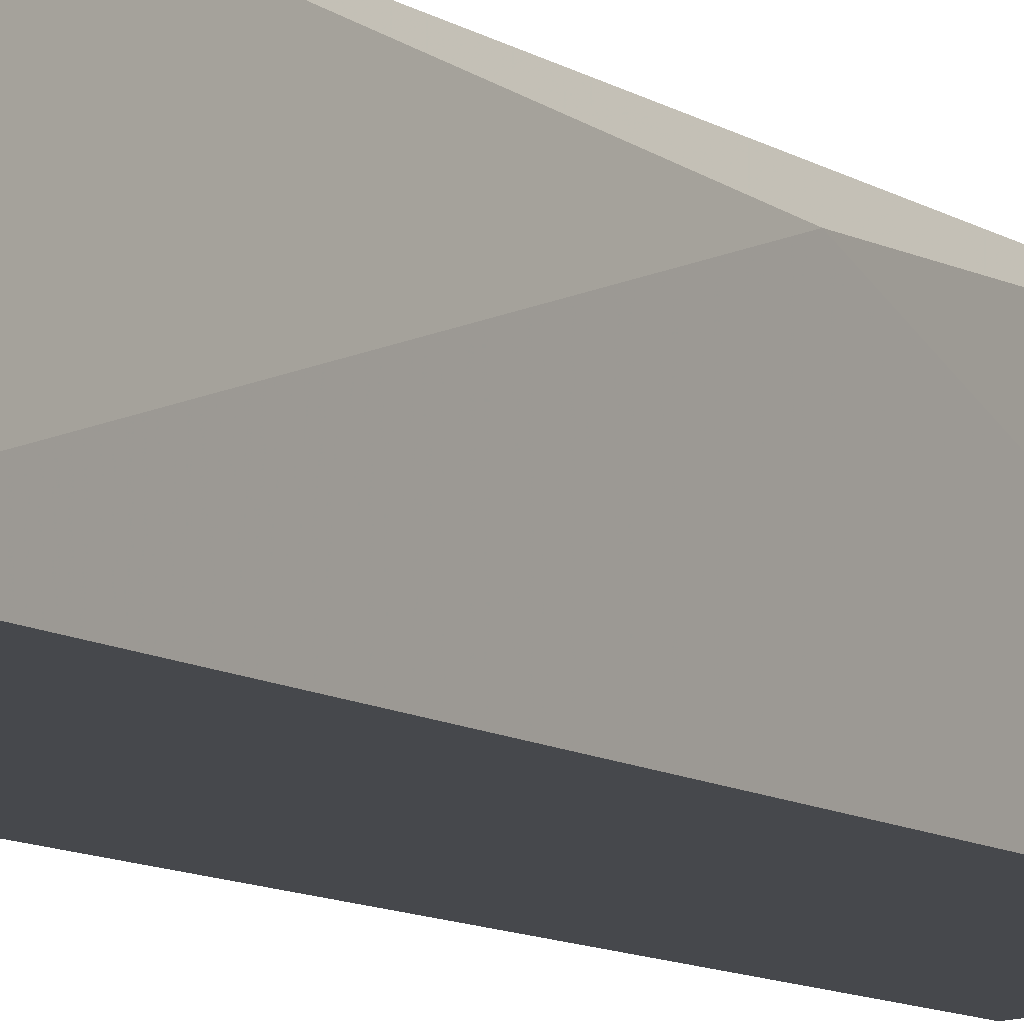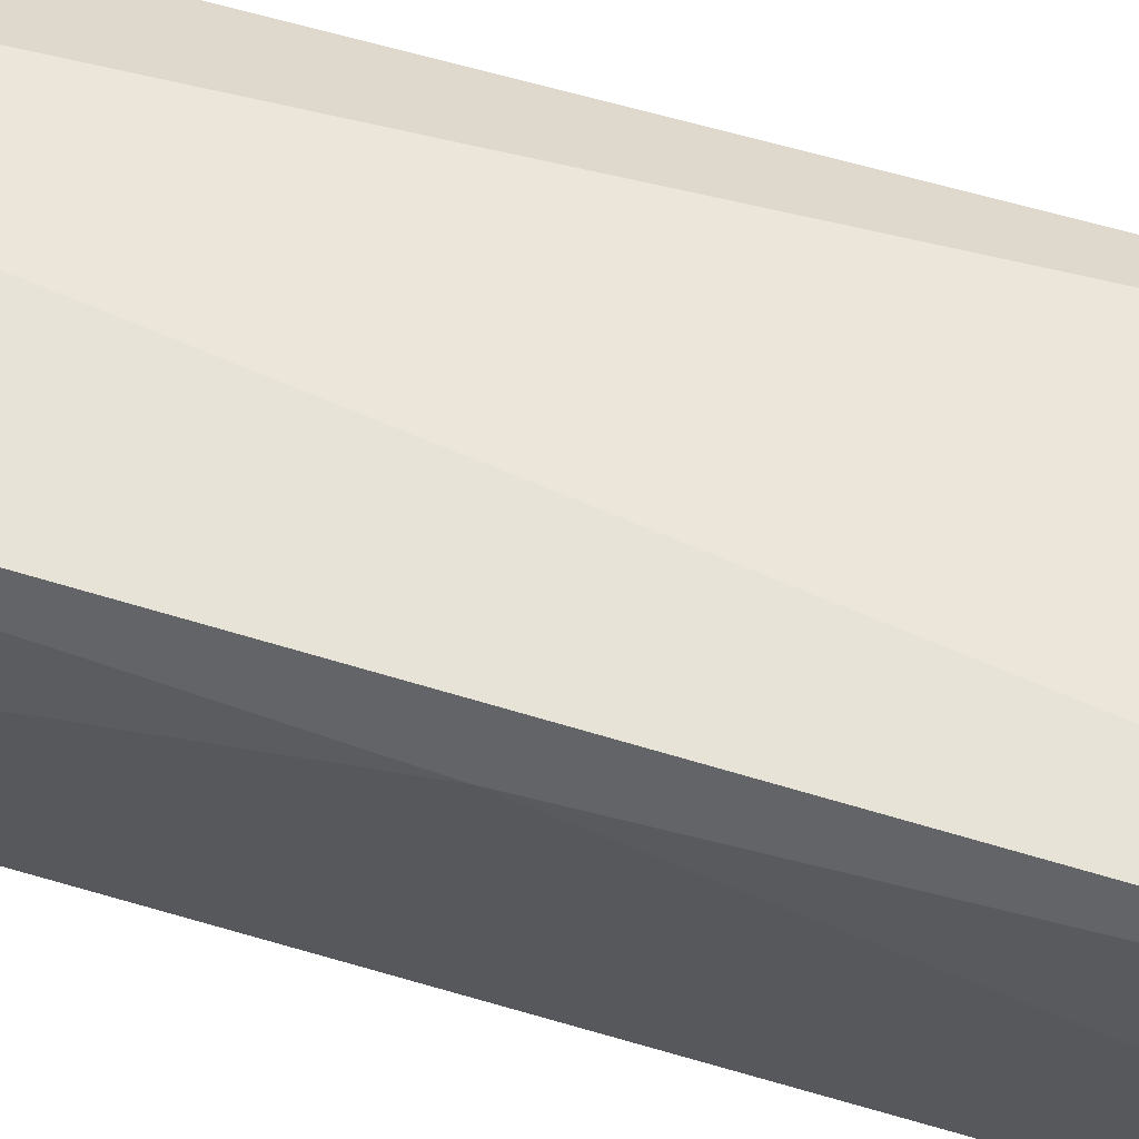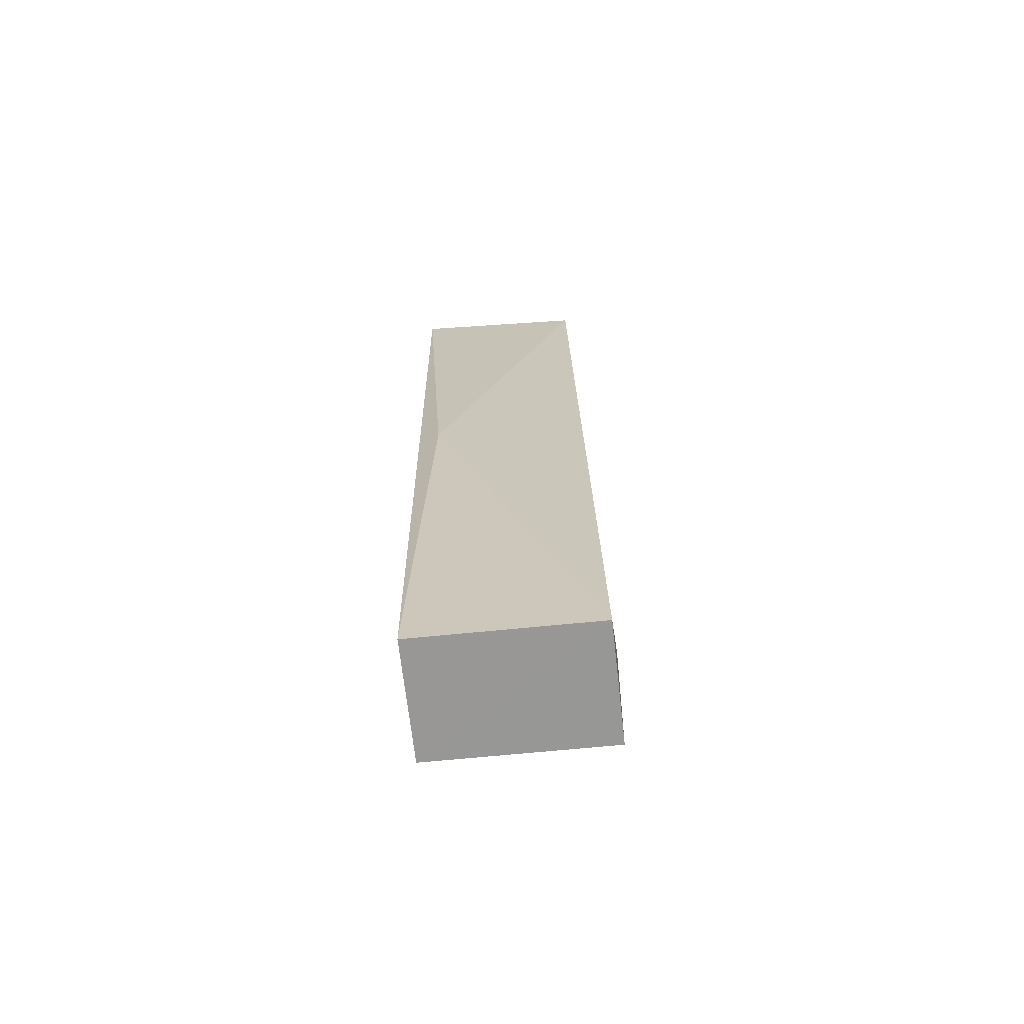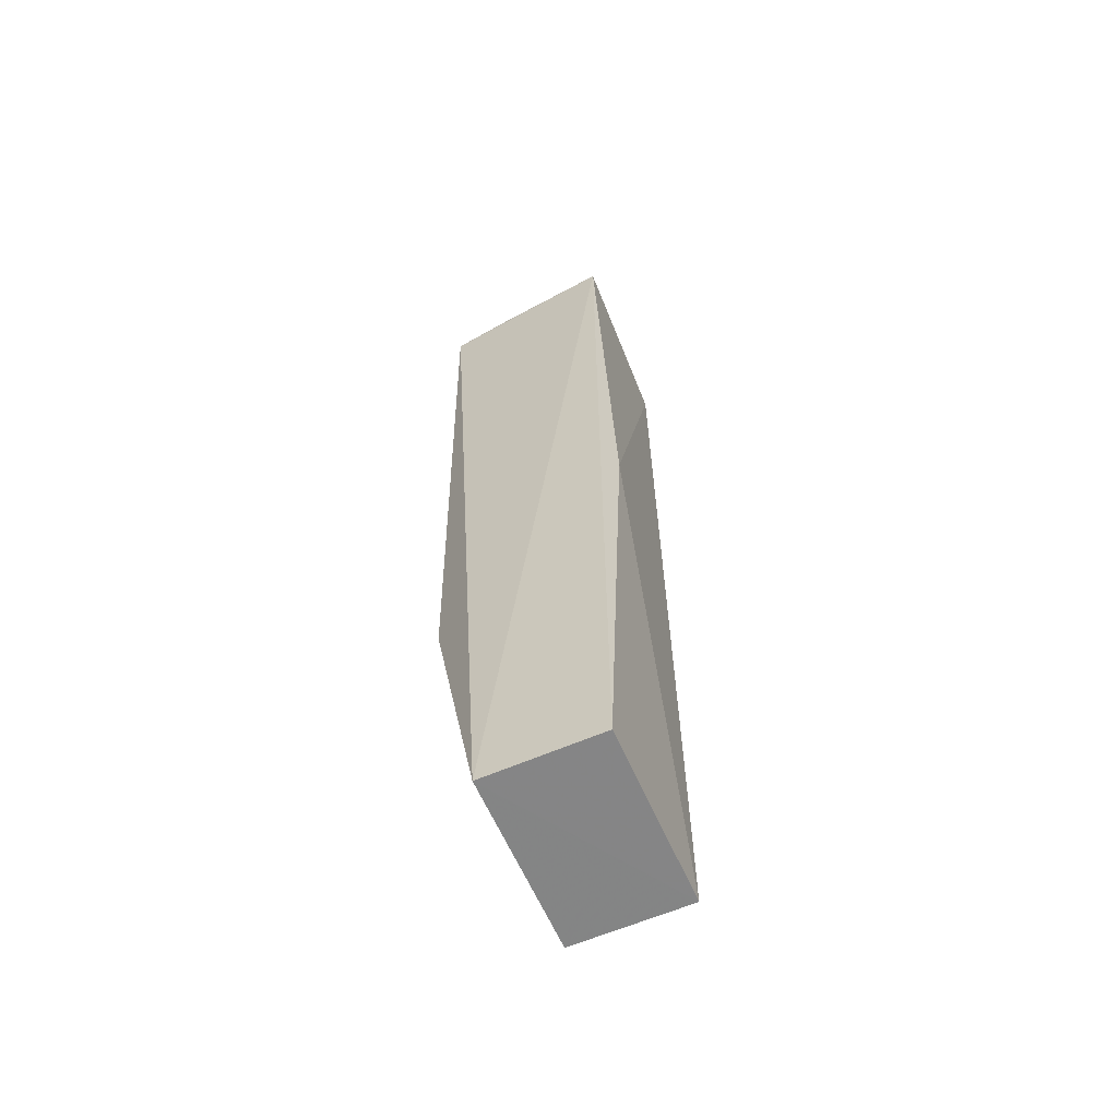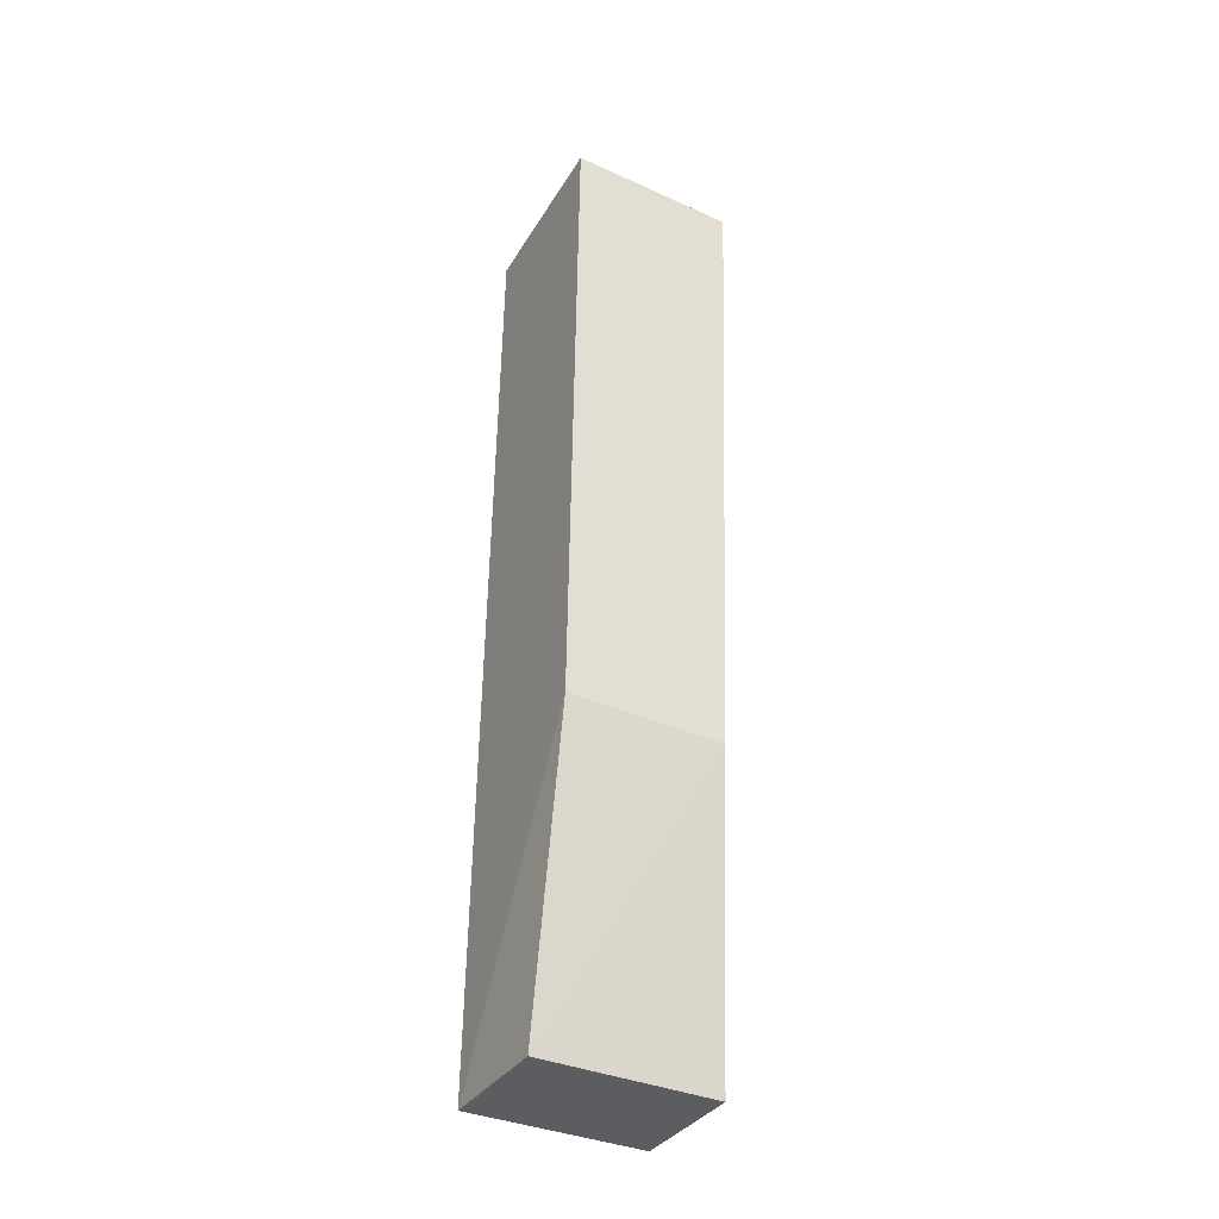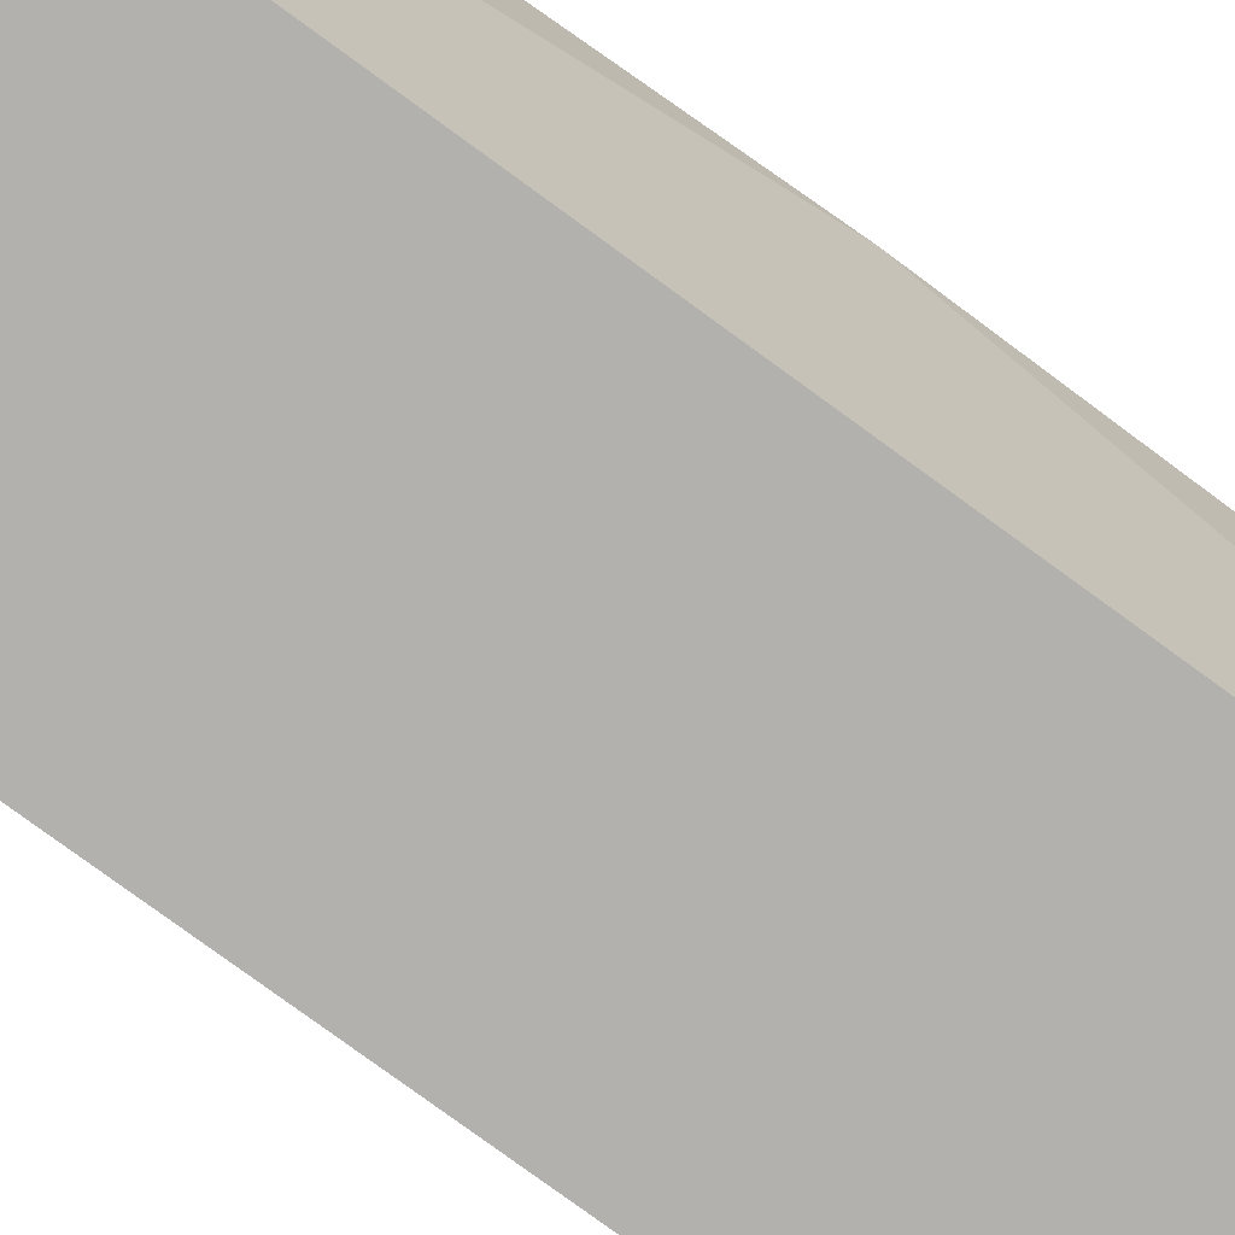
<metadata>
{"format":"obj","ext":"obj","renderer":"f3d","projection":"perspective","resolution":1024,"background":"white","views":[{"elev":-10.7,"azim":31.4,"up":"+Z"},{"elev":62.8,"azim":107.3,"up":"+Z"},{"elev":-68.6,"azim":96.0,"up":"+Y"},{"elev":-61.3,"azim":23.6,"up":"+Y"},{"elev":-36.3,"azim":-120.5,"up":"+Y"},{"elev":-76.8,"azim":53.6,"up":"+Z"}]}
</metadata>
<code>
v 0.04917 0.002203 0.01367
v 0.04889 -0.05552 0.01301
v 0.04889 -0.05565 0.00216
v 0.03813 0.001926 0.002288
v 0.03814 0.001892 0.01267
v 0.04884 0.001927 0.002889
v 0.04968 -0.02633 0.01199
v 0.04175 -0.0555 0.01295
v 0.04206 0.002296 0.01298
v 0.03811 -0.03765 0.01127
v 0.03815 -0.03762 0.001792
v 0.04174 -0.0556 0.002109
f 6 3 4
f 7 1 2
f 7 2 3
f 7 6 1
f 7 3 6
f 8 2 1
f 8 1 5
f 8 3 2
f 9 5 1
f 9 4 5
f 9 6 4
f 9 1 6
f 10 8 5
f 10 5 4
f 11 10 4
f 11 4 3
f 12 11 3
f 12 3 8
f 12 8 10
f 12 10 11

</code>
